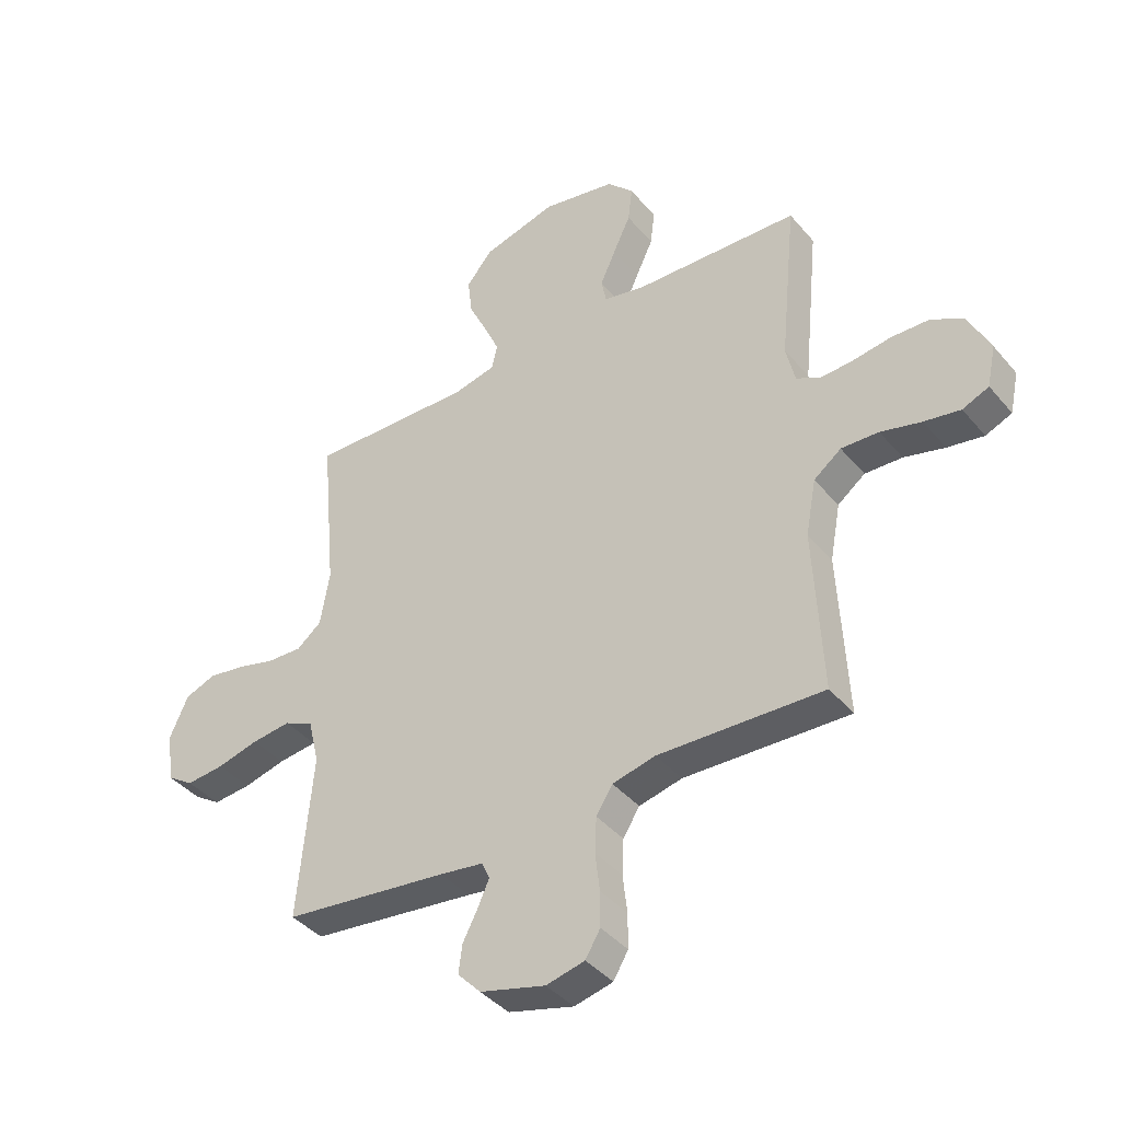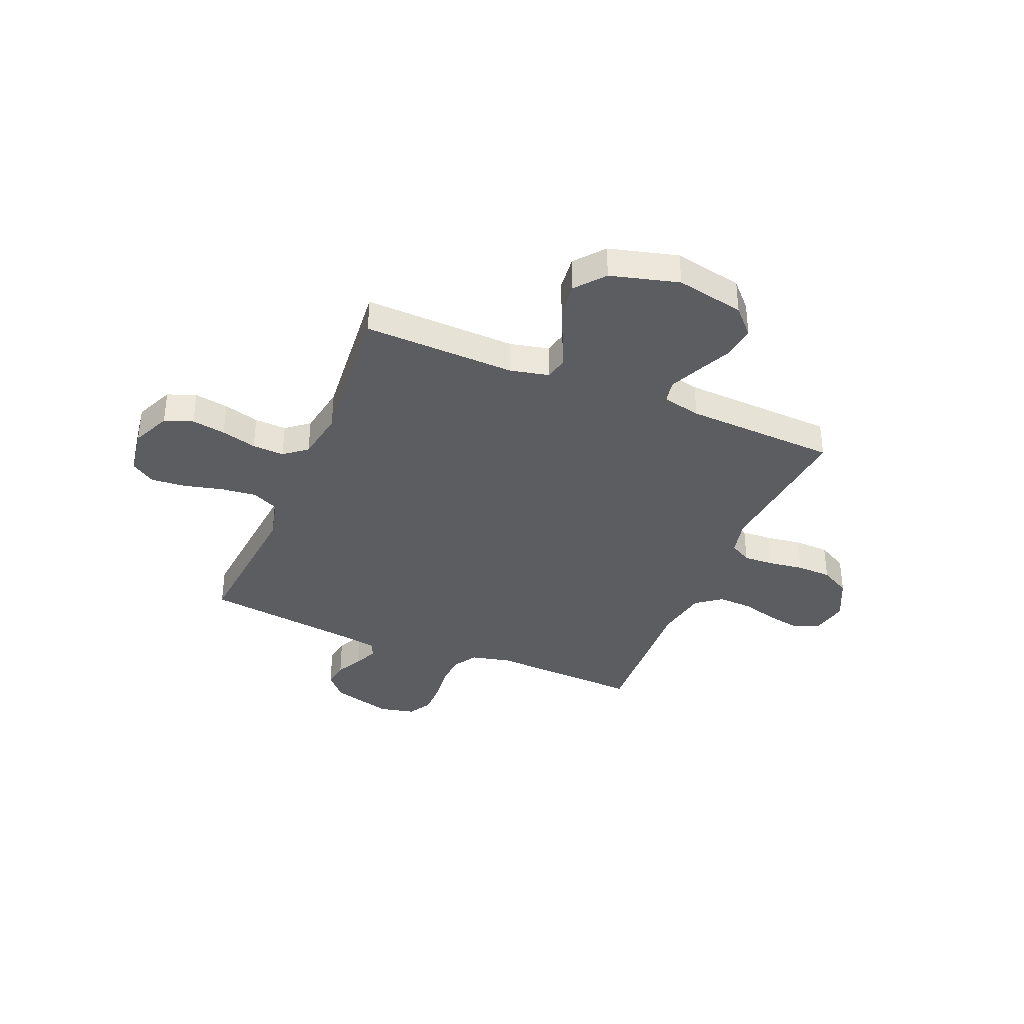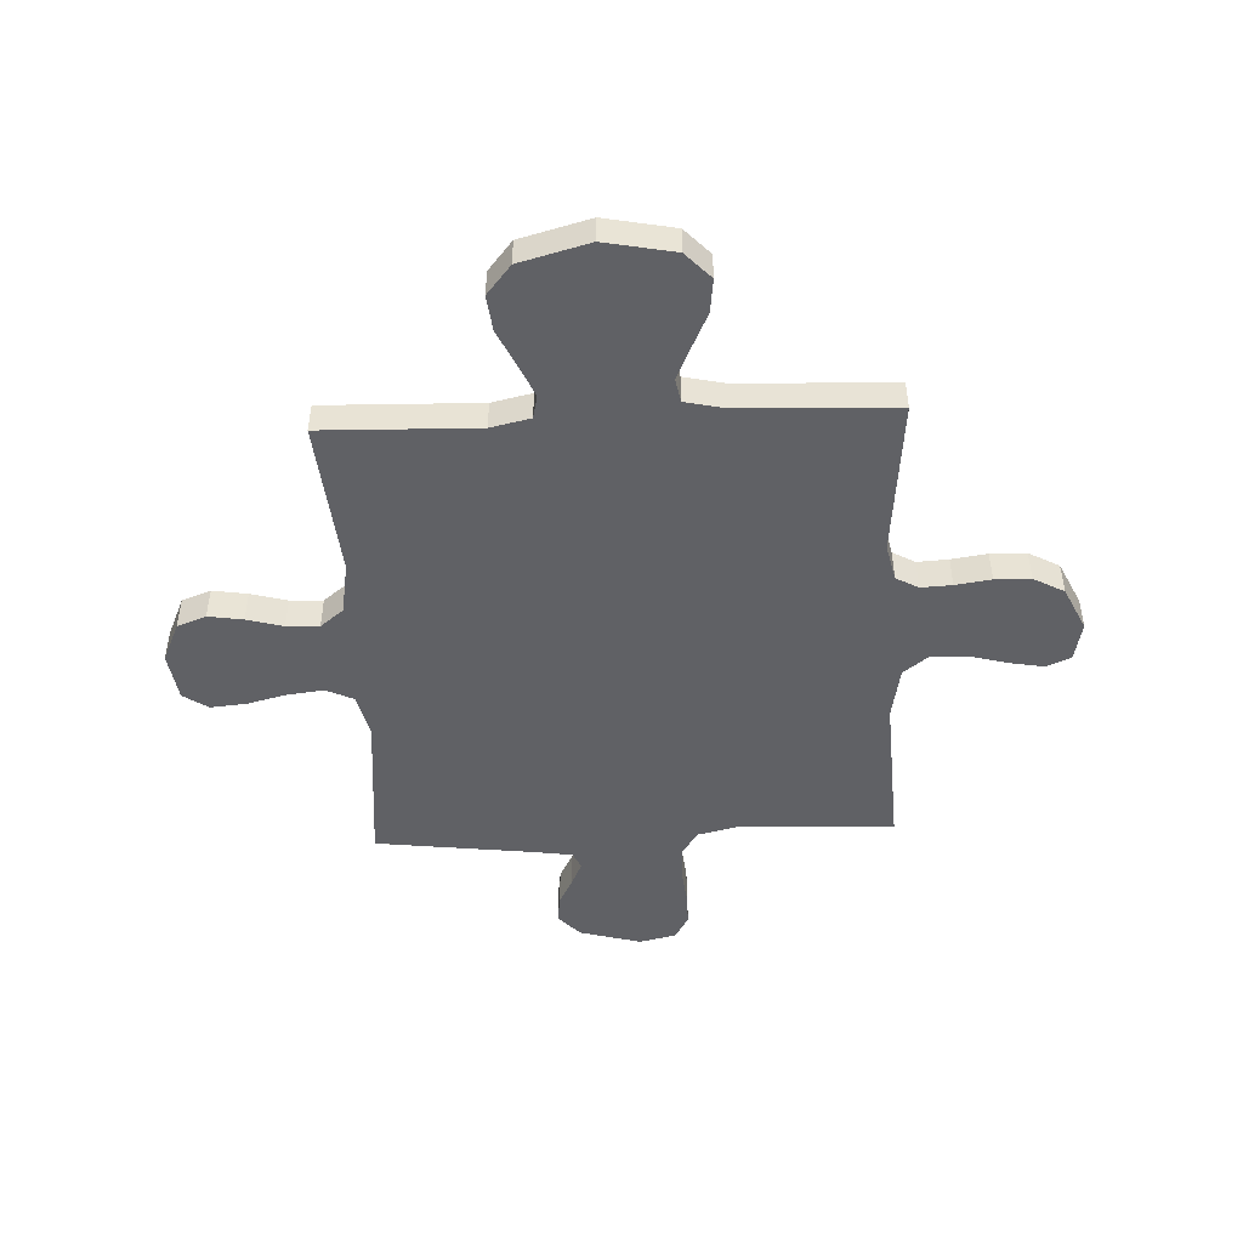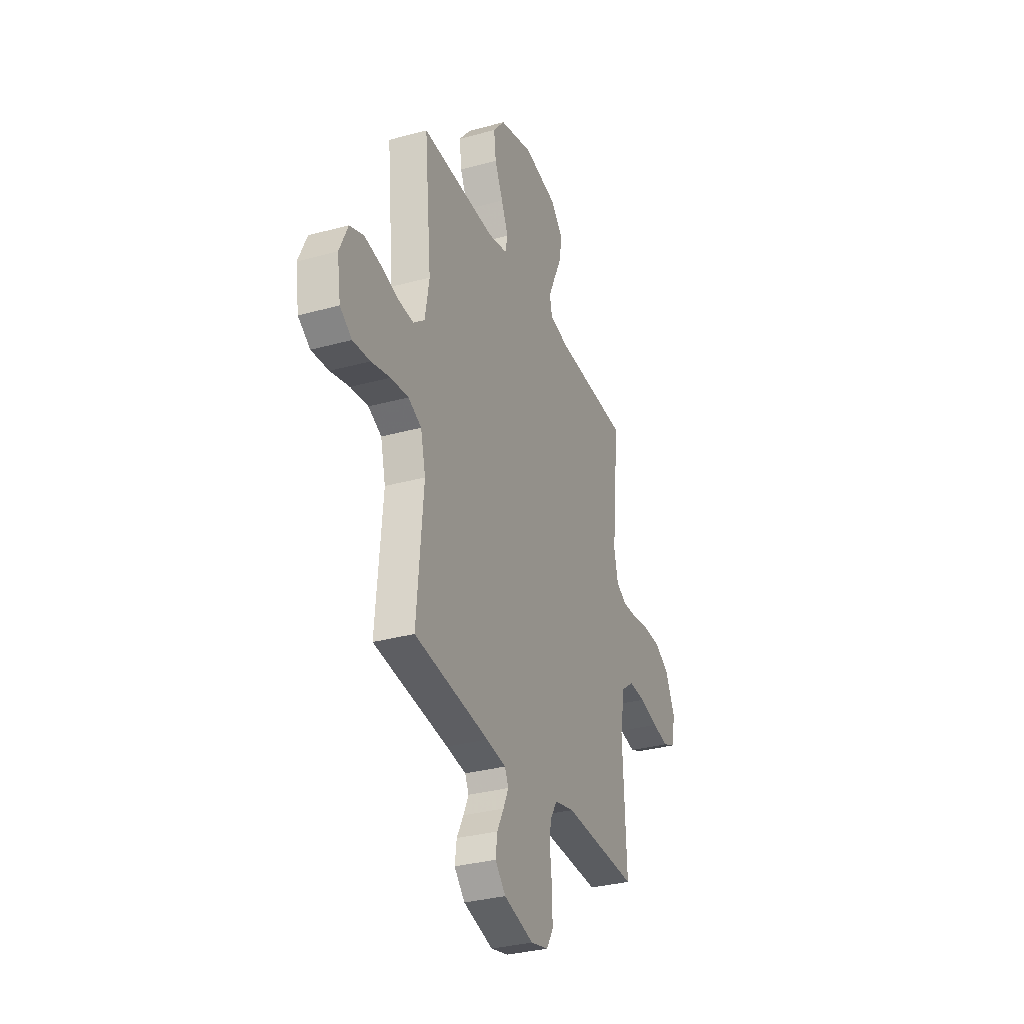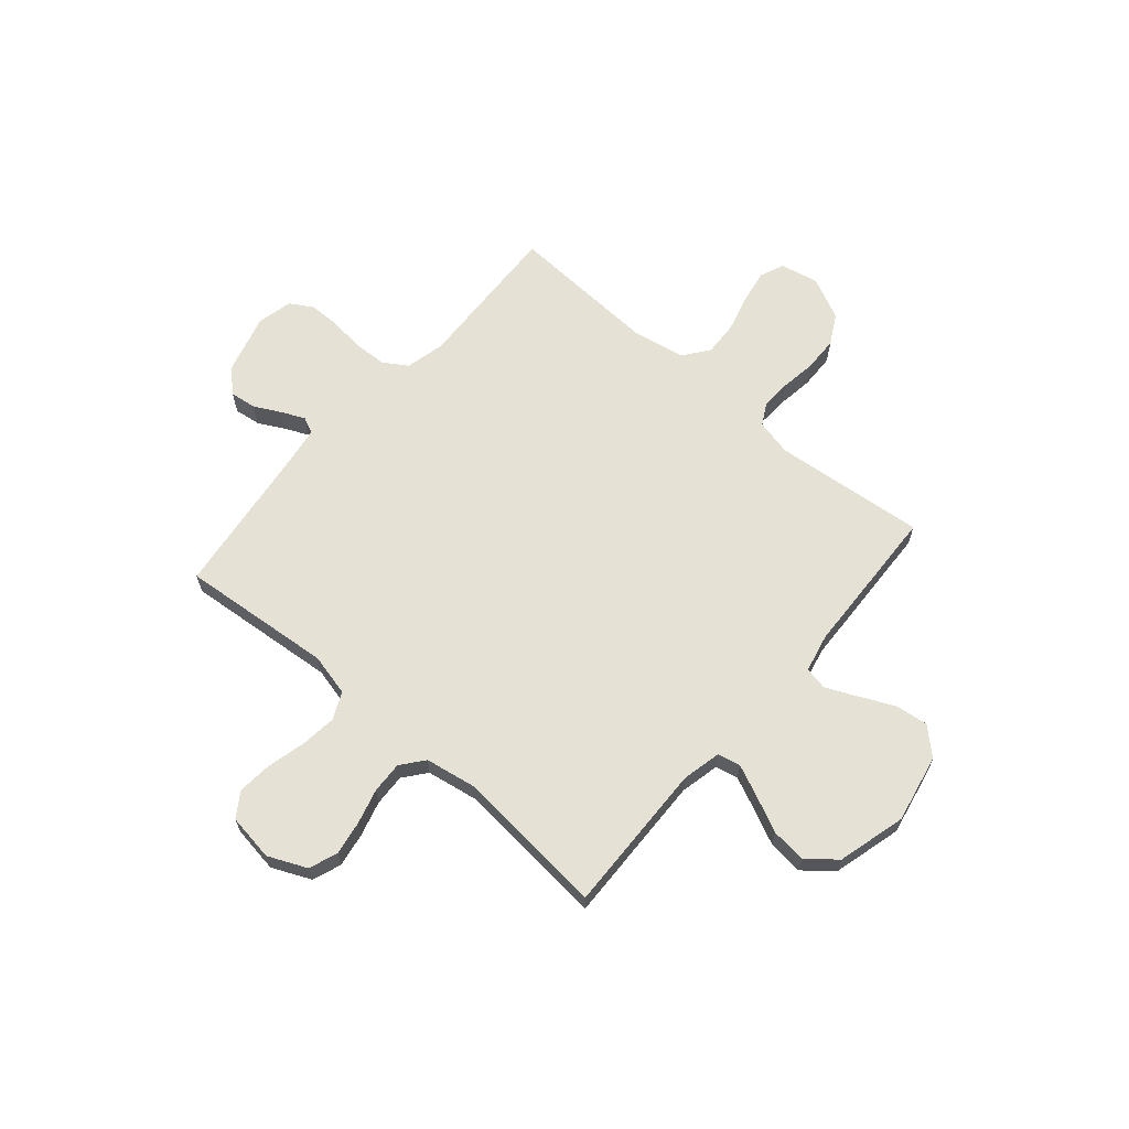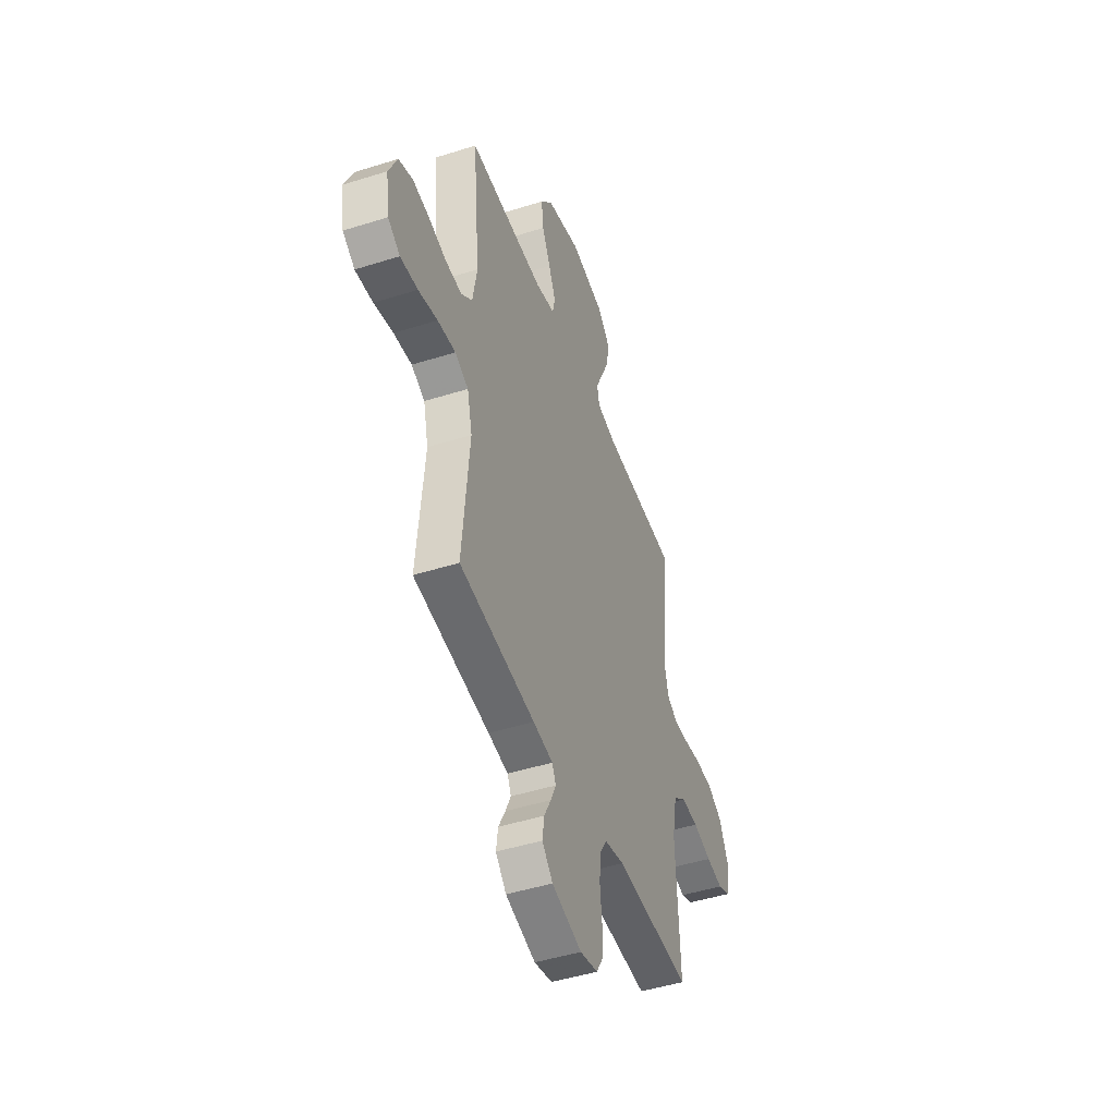
<metadata>
{"format":"obj","ext":"obj","renderer":"f3d","projection":"perspective","resolution":1024,"background":"white","views":[{"elev":-40.7,"azim":36.0,"up":"+Z"},{"elev":-36.8,"azim":-22.6,"up":"+Y"},{"elev":-48.4,"azim":2.7,"up":"+Y"},{"elev":-32.0,"azim":-68.8,"up":"+Z"},{"elev":64.7,"azim":-49.3,"up":"+Y"},{"elev":-46.5,"azim":-70.2,"up":"+Z"}]}
</metadata>
<code>
v -0.5 0.07 -0.5
v -0.473 0.07 -0.2
v -0.493 0.07 -0.117
v -0.546 0.07 -0.092
v -0.617 0.07 -0.1
v -0.693 0.07 -0.119
v -0.762 0.07 -0.125
v -0.81 0.07 -0.093
v -0.824 0.07 0
v -0.79 0.07 0.076
v -0.734 0.07 0.097
v -0.667 0.07 0.086
v -0.597 0.07 0.067
v -0.534 0.07 0.064
v -0.489 0.07 0.1
v -0.472 0.07 0.2
v -0.5 0.07 0.5
v -0.2 0.07 0.491
v -0.123 0.07 0.508
v -0.113 0.07 0.553
v -0.141 0.07 0.616
v -0.174 0.07 0.686
v -0.182 0.07 0.755
v -0.135 0.07 0.812
v 0 0.07 0.848
v 0.135 0.07 0.821
v 0.183 0.07 0.77
v 0.175 0.07 0.705
v 0.143 0.07 0.637
v 0.115 0.07 0.575
v 0.124 0.07 0.53
v 0.2 0.07 0.513
v 0.5 0.07 0.5
v 0.47 0.07 0.2
v 0.486 0.07 0.129
v 0.529 0.07 0.105
v 0.589 0.07 0.108
v 0.658 0.07 0.118
v 0.727 0.07 0.116
v 0.786 0.07 0.084
v 0.826 0.07 0
v 0.81 0.07 -0.075
v 0.762 0.07 -0.095
v 0.696 0.07 -0.083
v 0.622 0.07 -0.063
v 0.554 0.07 -0.06
v 0.504 0.07 -0.098
v 0.485 0.07 -0.2
v 0.5 0.07 -0.5
v 0.2 0.07 -0.487
v 0.122 0.07 -0.505
v 0.092 0.07 -0.552
v 0.089 0.07 -0.616
v 0.097 0.07 -0.686
v 0.097 0.07 -0.749
v 0.07 0.07 -0.794
v 0 0.07 -0.81
v -0.119 0.07 -0.777
v -0.161 0.07 -0.732
v -0.154 0.07 -0.68
v -0.127 0.07 -0.628
v -0.106 0.07 -0.582
v -0.121 0.07 -0.55
v -0.2 0.07 -0.538
v -0.5 0 -0.5
v -0.473 0 -0.2
v -0.493 0 -0.117
v -0.546 0 -0.092
v -0.617 0 -0.1
v -0.693 0 -0.119
v -0.762 0 -0.125
v -0.81 0 -0.093
v -0.824 0 0
v -0.79 0 0.076
v -0.734 0 0.097
v -0.667 0 0.086
v -0.597 0 0.067
v -0.534 0 0.064
v -0.489 0 0.1
v -0.472 0 0.2
v -0.5 0 0.5
v -0.2 0 0.491
v -0.123 0 0.508
v -0.113 0 0.553
v -0.141 0 0.616
v -0.174 0 0.686
v -0.182 0 0.755
v -0.135 0 0.812
v 0 0 0.848
v 0.135 0 0.821
v 0.183 0 0.77
v 0.175 0 0.705
v 0.143 0 0.637
v 0.115 0 0.575
v 0.124 0 0.53
v 0.2 0 0.513
v 0.5 0 0.5
v 0.47 0 0.2
v 0.486 0 0.129
v 0.529 0 0.105
v 0.589 0 0.108
v 0.658 0 0.118
v 0.727 0 0.116
v 0.786 0 0.084
v 0.826 0 0
v 0.81 0 -0.075
v 0.762 0 -0.095
v 0.696 0 -0.083
v 0.622 0 -0.063
v 0.554 0 -0.06
v 0.504 0 -0.098
v 0.485 0 -0.2
v 0.5 0 -0.5
v 0.2 0 -0.487
v 0.122 0 -0.505
v 0.092 0 -0.552
v 0.089 0 -0.616
v 0.097 0 -0.686
v 0.097 0 -0.749
v 0.07 0 -0.794
v 0 0 -0.81
v -0.119 0 -0.777
v -0.161 0 -0.732
v -0.154 0 -0.68
v -0.127 0 -0.628
v -0.106 0 -0.582
v -0.121 0 -0.55
v -0.2 0 -0.538
f 58 59 60 61
f 58 61 62
f 57 58 62
f 56 57 62
f 53 54 55 56
f 52 53 56 62
f 51 52 62 63
f 48 49 50
f 47 48 50 51
f 42 43 44 45
f 40 41 42 45
f 40 45 46
f 37 38 39 40
f 36 37 40 46
f 35 36 46 47
f 32 33 34
f 31 32 34 35
f 26 27 28 29
f 26 29 30
f 25 26 30
f 24 25 30 31
f 21 22 23 24
f 20 21 24 31
f 16 17 18
f 15 16 18 19
f 10 11 12 13
f 10 13 14
f 9 10 14
f 8 9 14
f 5 6 7 8
f 4 5 8 14
f 3 4 14 15
f 64 1 2
f 19 20 31 35
f 47 51 63 64
f 19 35 47 64
f 15 19 64
f 2 3 15 64
f 125 124 123 122
f 126 125 122
f 126 122 121
f 126 121 120
f 120 119 118 117
f 126 120 117 116
f 127 126 116 115
f 114 113 112
f 115 114 112 111
f 109 108 107 106
f 109 106 105 104
f 110 109 104
f 104 103 102 101
f 110 104 101 100
f 111 110 100 99
f 98 97 96
f 99 98 96 95
f 93 92 91 90
f 94 93 90
f 94 90 89
f 95 94 89 88
f 88 87 86 85
f 95 88 85 84
f 82 81 80
f 83 82 80 79
f 77 76 75 74
f 78 77 74
f 78 74 73
f 78 73 72
f 72 71 70 69
f 78 72 69 68
f 79 78 68 67
f 66 65 128
f 99 95 84 83
f 128 127 115 111
f 128 111 99 83
f 128 83 79
f 128 79 67 66
f 1 65 66 2
f 2 66 67 3
f 3 67 68 4
f 4 68 69 5
f 5 69 70 6
f 6 70 71 7
f 7 71 72 8
f 8 72 73 9
f 9 73 74 10
f 10 74 75 11
f 11 75 76 12
f 12 76 77 13
f 13 77 78 14
f 14 78 79 15
f 15 79 80 16
f 16 80 81 17
f 17 81 82 18
f 18 82 83 19
f 19 83 84 20
f 20 84 85 21
f 21 85 86 22
f 22 86 87 23
f 23 87 88 24
f 24 88 89 25
f 25 89 90 26
f 26 90 91 27
f 27 91 92 28
f 28 92 93 29
f 29 93 94 30
f 30 94 95 31
f 31 95 96 32
f 32 96 97 33
f 33 97 98 34
f 34 98 99 35
f 35 99 100 36
f 36 100 101 37
f 37 101 102 38
f 38 102 103 39
f 39 103 104 40
f 40 104 105 41
f 41 105 106 42
f 42 106 107 43
f 43 107 108 44
f 44 108 109 45
f 45 109 110 46
f 46 110 111 47
f 47 111 112 48
f 48 112 113 49
f 49 113 114 50
f 50 114 115 51
f 51 115 116 52
f 52 116 117 53
f 53 117 118 54
f 54 118 119 55
f 55 119 120 56
f 56 120 121 57
f 57 121 122 58
f 58 122 123 59
f 59 123 124 60
f 60 124 125 61
f 61 125 126 62
f 62 126 127 63
f 63 127 128 64
f 64 128 65 1

</code>
